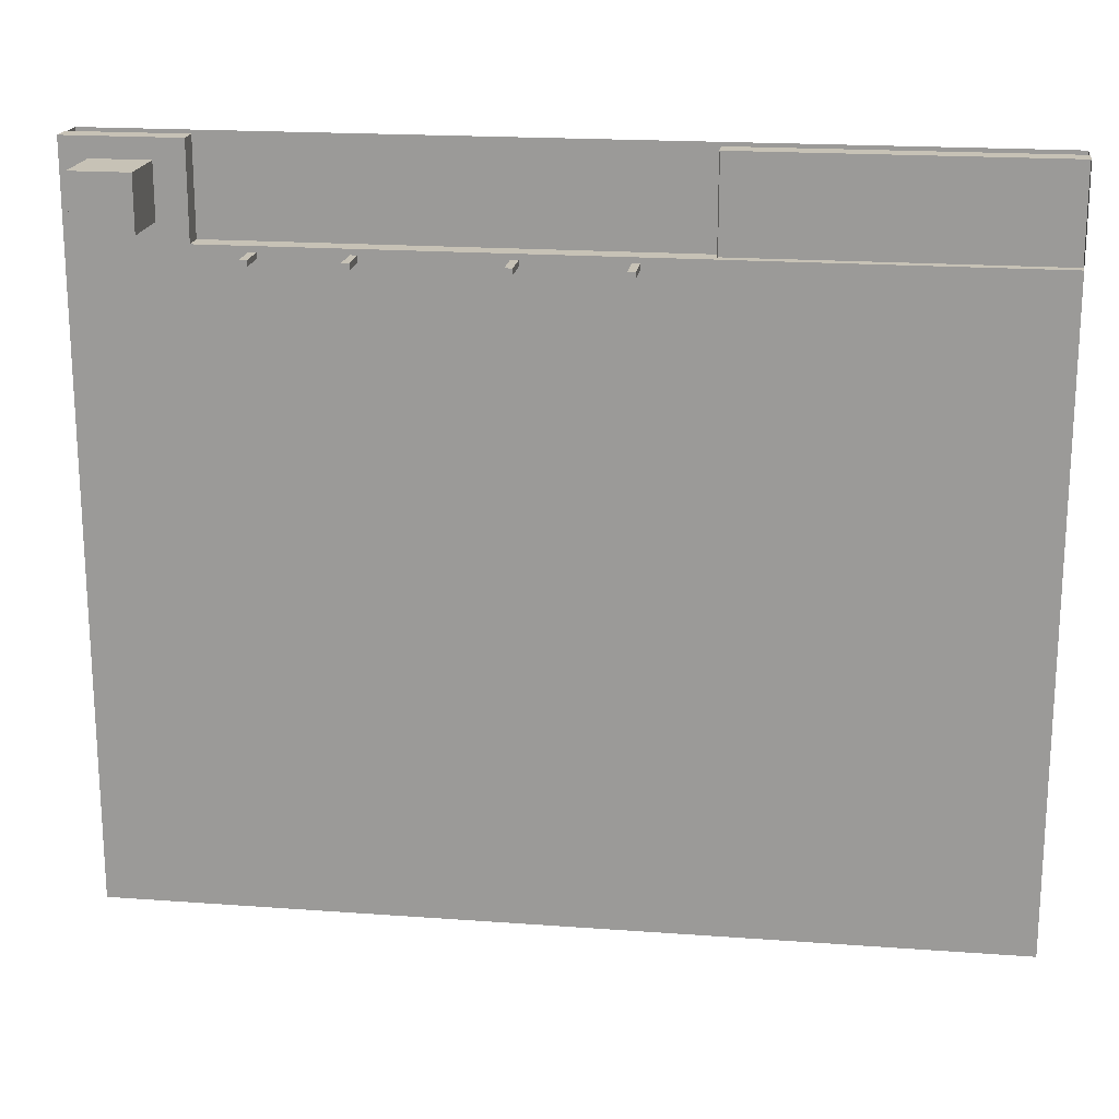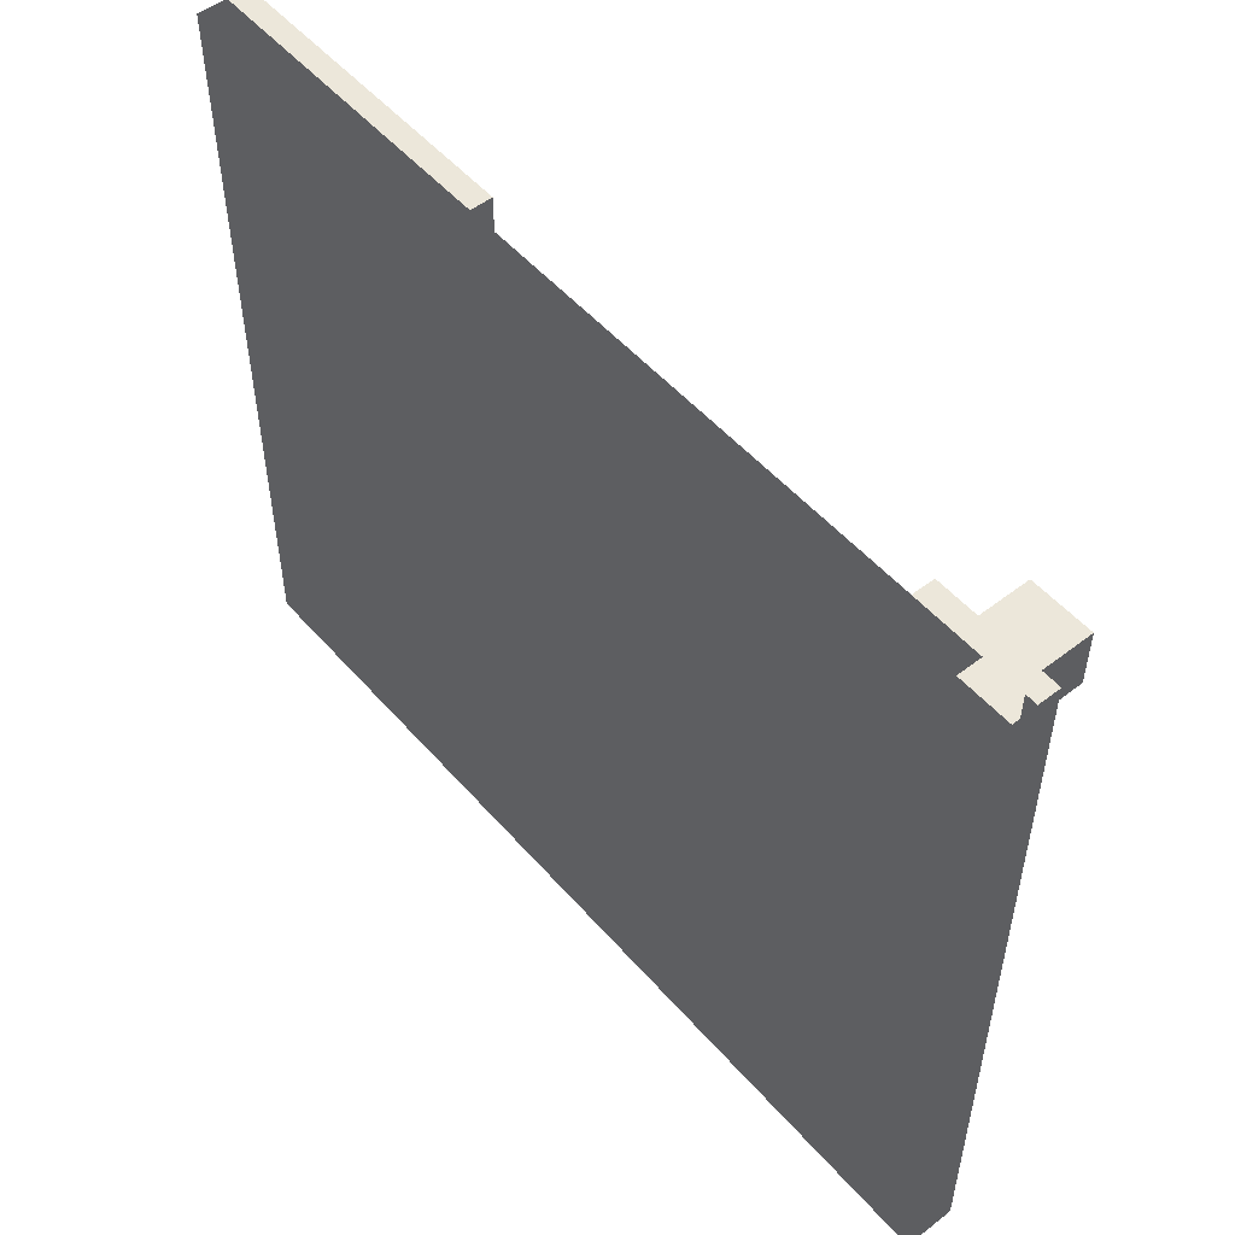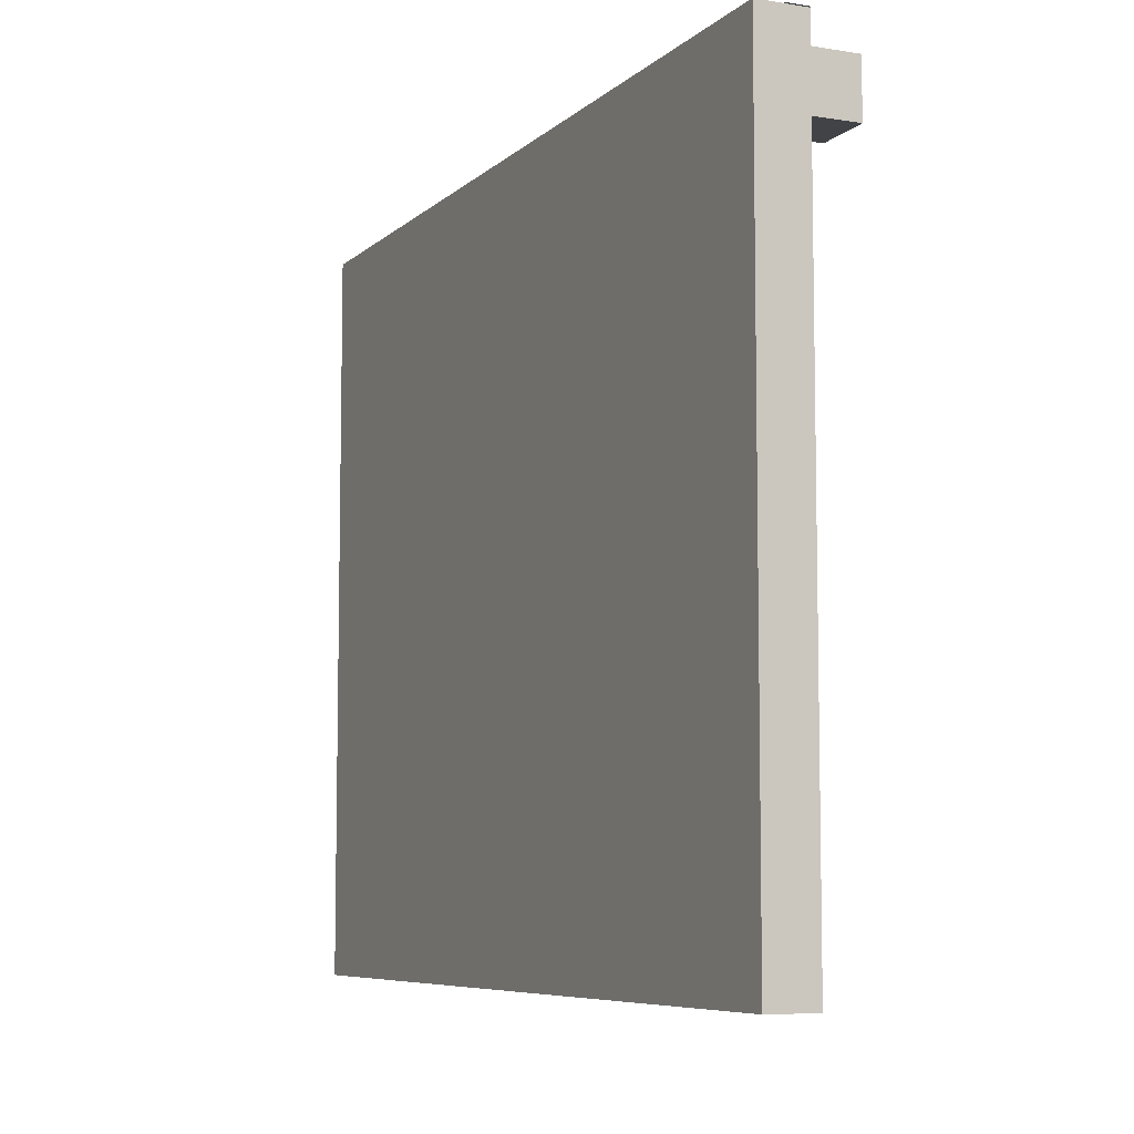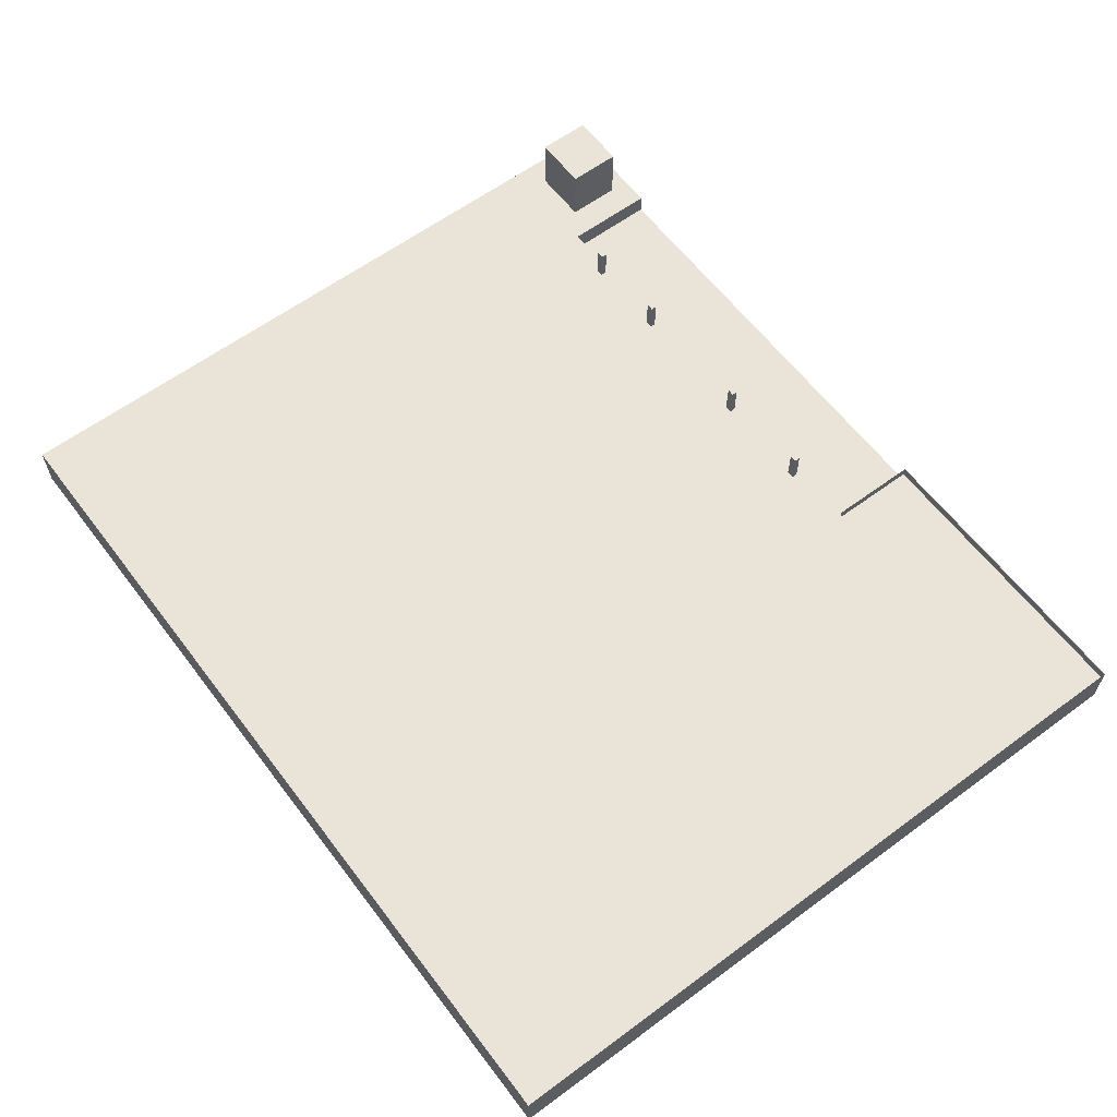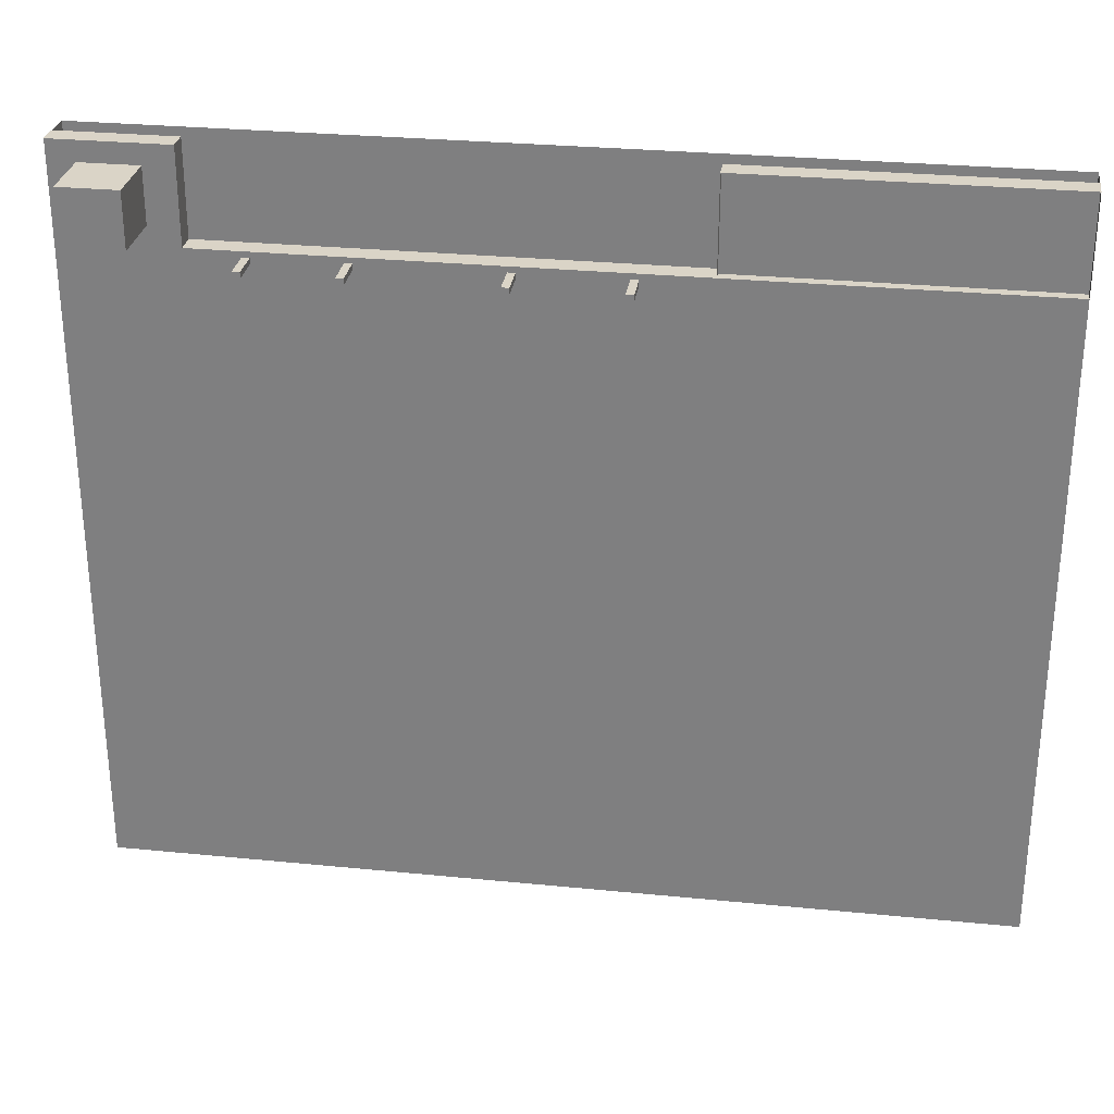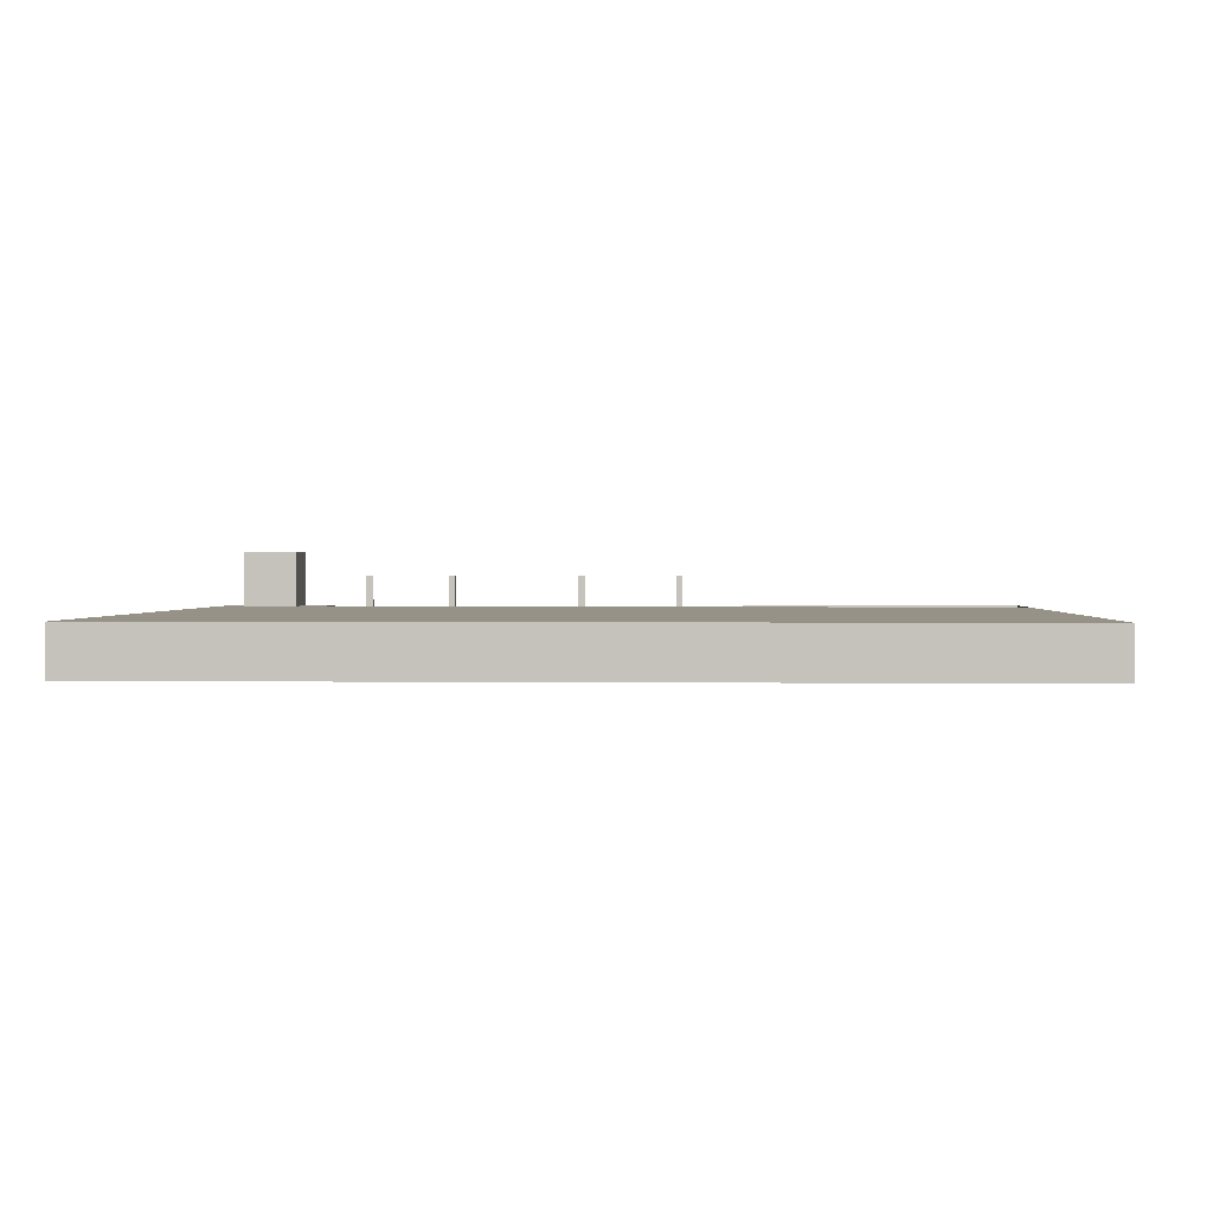
<metadata>
{"format":"obj","ext":"obj","renderer":"f3d","projection":"perspective","resolution":1024,"background":"white","views":[{"elev":19.1,"azim":-172.1,"up":"+Z"},{"elev":52.0,"azim":50.2,"up":"+Z"},{"elev":-7.2,"azim":65.2,"up":"+Z"},{"elev":61.0,"azim":-127.0,"up":"+Y"},{"elev":28.9,"azim":-171.6,"up":"+Z"},{"elev":1.1,"azim":-177.1,"up":"+Y"}]}
</metadata>
<code>
o Cubo.008_Cubo.011
v -20.08 -1.576 -27.24
v -13.9 -1.02 -14.3
v -20.08 -0.5952 -27.24
v -4.59 -1.02 -14.3
v -2.286 -1.576 -27.24
v -2.286 -0.5952 -27.24
v -20.08 -1.576 -14.3
v -13.9 -1.02 -12.42
v -20.08 -0.5952 -14.3
v -4.59 -1.02 -12.42
v -2.286 -1.576 -14.3
v -2.822 -0.5952 -13.92
v -4.522 -1.576 -27.24
v -13.88 -1.576 -27.24
v -13.88 -0.5952 -27.24
v -4.522 -0.5952 -27.24
v -13.88 -0.5952 -14.3
v -3.986 -0.5952 -13.92
v -4.522 -1.576 -14.3
v -13.88 -1.576 -14.3
v -20.08 -1.576 -12.44
v -2.822 -0.5952 -12.83
v -20.08 -0.5952 -12.44
v -2.286 -1.576 -12.44
v -3.986 -0.5952 -12.83
v -13.88 -1.576 -12.44
v -4.522 -1.576 -12.44
v -2.286 -1.02 -12.42
v -2.286 -0.5952 -12.42
v -20.08 -0.5952 -12.42
v -13.9 -0.5952 -12.44
v -13.9 -0.5952 -12.42
v -4.522 -0.5952 -12.42
v -4.59 -0.5952 -12.42
v -4.59 -0.5952 -12.44
v -4.59 -0.5952 -14.3
v -13.88 -0.5952 -14.3
v -20.08 -1.02 -12.42
v -13.9 -0.5952 -14.3
v -2.286 -0.5952 -14.3
v -2.286 -0.5952 -12.44
v -4.522 -0.5952 -12.44
v -4.522 -0.5952 -14.3
v -20.08 -0.8 -12.44
v -13.9 -0.8 -12.44
v -13.88 -0.8 -14.3
v -13.88 -0.8 -14.3
v -13.9 -0.8 -14.3
v -20.08 -0.8 -14.3
v -2.399 -0.5952 -14.19
v -2.399 -0.5952 -12.55
v -4.41 -0.5952 -12.55
v -4.41 -0.5952 -14.19
v -2.822 0.6143 -13.92
v -2.822 0.6143 -12.83
v -3.986 0.6143 -12.83
v -3.986 0.6143 -13.92
v -2.286 -1.576 -12.44
v -2.286 -0.5952 -12.44
v -2.286 -0.5952 -12.42
v -2.286 -1.02 -12.42
v -12.58 -0.5903 -14.41
v -12.58 0.07762 -14.41
v -12.58 -0.5903 -14.52
v -12.58 0.07762 -14.52
v -12.43 -0.5903 -14.41
v -12.43 0.07762 -14.41
v -12.43 -0.5903 -14.52
v -12.43 0.07762 -14.52
v -10.46 -0.5903 -14.41
v -10.46 0.07762 -14.41
v -10.46 -0.5903 -14.52
v -10.46 0.07762 -14.52
v -10.31 -0.5903 -14.41
v -10.31 0.07762 -14.41
v -10.31 -0.5903 -14.52
v -10.31 0.07762 -14.52
v -7.606 -0.5903 -14.41
v -7.606 0.07762 -14.41
v -7.606 -0.5903 -14.52
v -7.606 0.07762 -14.52
v -7.458 -0.5903 -14.41
v -7.458 0.07762 -14.41
v -7.458 -0.5903 -14.52
v -7.458 0.07762 -14.52
v -5.742 -0.5903 -14.41
v -5.742 0.07762 -14.41
v -5.742 -0.5903 -14.52
v -5.742 0.07762 -14.52
v -5.594 -0.5903 -14.41
v -5.594 0.07762 -14.41
v -5.594 -0.5903 -14.52
v -5.594 0.07762 -14.52
v -5.791 -0.5903 -14.41
v -5.791 0.07762 -14.41
v -5.791 -0.5903 -14.52
v -5.791 0.07762 -14.52
v -5.643 -0.5903 -14.41
v -5.643 0.07762 -14.41
v -5.643 -0.5903 -14.52
v -5.643 0.07762 -14.52
v -20.08 -1.576 -25.64
v -20.08 -1.576 -24.03
v -20.08 -1.576 -22.41
v -20.08 -1.576 -20.79
v -20.08 -1.576 -19.18
v -20.08 -1.576 -17.56
v -20.08 -1.576 -15.94
v -2.286 -1.576 -25.64
v -2.286 -1.576 -24.03
v -2.286 -1.576 -22.41
v -2.286 -1.576 -20.79
v -2.286 -1.576 -19.18
v -2.286 -1.576 -17.56
v -2.286 -1.576 -15.94
v -2.286 -0.5952 -25.64
v -2.286 -0.5952 -24.03
v -2.286 -0.5952 -22.41
v -2.286 -0.5952 -20.79
v -2.286 -0.5952 -19.18
v -2.286 -0.5952 -17.56
v -2.286 -0.5952 -15.94
v -13.88 -0.5952 -25.64
v -13.88 -0.5952 -24.03
v -13.88 -0.5952 -22.41
v -13.88 -0.5952 -20.79
v -13.88 -0.5952 -19.18
v -13.88 -0.5952 -17.56
v -13.88 -0.5952 -15.94
v -4.522 -0.5952 -25.64
v -4.522 -0.5952 -24.03
v -4.522 -0.5952 -22.41
v -4.522 -0.5952 -20.79
v -4.522 -0.5952 -19.18
v -4.522 -0.5952 -17.56
v -4.522 -0.5952 -15.94
v -4.522 -1.576 -25.64
v -4.522 -1.576 -24.03
v -4.522 -1.576 -22.41
v -4.522 -1.576 -20.79
v -4.522 -1.576 -19.18
v -4.522 -1.576 -17.56
v -4.522 -1.576 -15.94
v -13.88 -1.576 -25.64
v -13.88 -1.576 -24.03
v -13.88 -1.576 -22.41
v -13.88 -1.576 -20.79
v -13.88 -1.576 -19.18
v -13.88 -1.576 -17.56
v -13.88 -1.576 -15.94
v -20.08 -0.5952 -25.64
v -20.08 -0.5952 -24.03
v -20.08 -0.5952 -22.41
v -20.08 -0.5952 -20.79
v -20.08 -0.5952 -19.18
v -20.08 -0.5952 -17.56
v -20.08 -0.5952 -15.94
v -16.98 -1.576 -27.24
v -16.98 -0.5952 -27.24
v -16.98 -1.576 -12.44
v -16.98 -1.576 -14.3
v -16.98 -0.5952 -14.3
v -16.98 -0.8 -14.3
v -16.98 -1.576 -25.64
v -16.98 -1.576 -24.03
v -16.98 -1.576 -22.41
v -16.98 -1.576 -20.79
v -16.98 -1.576 -19.18
v -16.98 -1.576 -17.56
v -16.98 -1.576 -15.94
v -16.98 -0.5952 -25.64
v -16.98 -0.5952 -24.03
v -16.98 -0.5952 -22.41
v -16.98 -0.5952 -20.79
v -16.98 -0.5952 -19.18
v -16.98 -0.5952 -17.56
v -16.98 -0.5952 -15.94
v -10.76 -0.5952 -14.3
v -7.641 -0.5952 -14.3
v -10.76 -1.576 -12.44
v -7.641 -1.576 -12.44
v -7.641 -1.576 -14.3
v -10.76 -1.576 -14.3
v -7.641 -1.576 -27.24
v -10.76 -1.576 -27.24
v -10.76 -0.5952 -27.24
v -7.641 -0.5952 -27.24
v -10.76 -0.5952 -25.64
v -7.641 -0.5952 -25.64
v -10.76 -0.5952 -24.03
v -7.641 -0.5952 -24.03
v -10.76 -0.5952 -22.41
v -7.641 -0.5952 -22.41
v -10.76 -0.5952 -20.79
v -7.641 -0.5952 -20.79
v -10.76 -0.5952 -19.18
v -7.641 -0.5952 -19.18
v -10.76 -0.5952 -17.56
v -7.641 -0.5952 -17.56
v -10.76 -0.5952 -15.94
v -7.641 -0.5952 -15.94
v -7.641 -1.576 -25.64
v -10.76 -1.576 -25.64
v -7.641 -1.576 -24.03
v -10.76 -1.576 -24.03
v -7.641 -1.576 -22.41
v -10.76 -1.576 -22.41
v -7.641 -1.576 -20.79
v -10.76 -1.576 -20.79
v -7.641 -1.576 -19.18
v -10.76 -1.576 -19.18
v -7.641 -1.576 -17.56
v -10.76 -1.576 -17.56
v -7.641 -1.576 -15.94
v -10.76 -1.576 -15.94
f 41 33 29
f 42 34 33
f 19 181 182
f 20 160 161
f 178 37 36
f 37 48 39
f 11 27 19
f 17 47 37
f 29 61 60
f 41 60 59
f 24 59 58
f 161 21 7
f 182 180 183
f 41 42 33
f 42 35 34
f 19 27 181
f 20 26 160
f 36 35 42
f 43 179 36
f 179 178 36
f 178 17 37
f 36 42 43
f 37 47 48
f 11 24 27
f 17 46 47
f 29 28 61
f 41 29 60
f 24 41 59
f 161 160 21
f 182 181 180
f 151 1 102
f 16 5 13
f 31 30 32
f 122 11 115
f 23 7 21
f 159 14 158
f 187 13 184
f 40 24 11
f 2 39 31
f 4 36 37
f 10 34 35
f 28 29 33
f 8 30 38
f 23 49 9
f 31 44 23
f 9 163 162
f 6 109 5
f 116 110 109
f 117 111 110
f 118 112 111
f 119 113 112
f 120 114 113
f 121 115 114
f 9 108 7
f 108 156 107
f 156 106 107
f 106 154 105
f 154 104 105
f 153 103 104
f 152 102 103
f 162 46 17
f 3 158 1
f 15 185 14
f 186 184 185
f 151 3 1
f 16 6 5
f 31 23 30
f 122 40 11
f 23 9 7
f 159 15 14
f 187 16 13
f 40 41 24
f 31 32 8
f 8 2 31
f 37 39 2
f 2 4 37
f 36 4 35
f 4 10 35
f 33 34 10
f 10 28 33
f 8 32 30
f 23 44 49
f 31 45 44
f 9 49 163
f 6 116 109
f 116 117 110
f 117 118 111
f 118 119 112
f 119 120 113
f 120 121 114
f 121 122 115
f 9 157 108
f 108 157 156
f 156 155 106
f 106 155 154
f 154 153 104
f 153 152 103
f 152 151 102
f 162 163 46
f 3 159 158
f 15 186 185
f 186 187 184
f 50 41 40
f 52 41 51
f 53 42 52
f 50 43 53
f 45 48 163
f 22 50 12
f 25 51 22
f 25 53 52
f 12 53 18
f 50 51 41
f 52 42 41
f 53 43 42
f 50 40 43
f 48 47 46
f 163 49 44
f 48 46 163
f 44 45 163
f 22 51 50
f 25 52 51
f 25 18 53
f 12 50 53
f 18 54 12
f 57 55 54
f 22 56 25
f 25 57 18
f 12 55 22
f 18 57 54
f 57 56 55
f 22 55 56
f 25 56 57
f 12 54 55
f 63 64 62
f 65 68 64
f 69 66 68
f 67 62 66
f 68 62 64
f 65 67 69
f 71 72 70
f 73 76 72
f 77 74 76
f 75 70 74
f 76 70 72
f 73 75 77
f 79 80 78
f 81 84 80
f 85 82 84
f 83 78 82
f 81 83 85
f 95 96 94
f 97 100 96
f 101 98 100
f 99 94 98
f 100 94 96
f 97 99 101
f 63 65 64
f 65 69 68
f 69 67 66
f 67 63 62
f 68 66 62
f 65 63 67
f 71 73 72
f 73 77 76
f 77 75 74
f 75 71 70
f 76 74 70
f 73 71 75
f 79 81 80
f 81 85 84
f 85 83 82
f 83 79 78
f 81 79 83
f 95 97 96
f 97 101 100
f 101 99 98
f 99 95 94
f 100 98 94
f 97 95 99
f 157 162 177
f 115 19 143
f 150 161 170
f 143 182 214
f 136 40 122
f 129 178 200
f 8 4 2
f 84 78 80
f 15 188 186
f 123 190 188
f 124 192 190
f 125 194 192
f 126 196 194
f 127 198 196
f 128 200 198
f 16 116 6
f 130 117 116
f 131 118 117
f 132 119 118
f 133 120 119
f 134 121 120
f 135 122 121
f 13 202 184
f 137 204 202
f 138 206 204
f 139 208 206
f 140 210 208
f 141 212 210
f 142 214 212
f 14 164 158
f 144 165 164
f 145 166 165
f 146 167 166
f 147 168 167
f 148 169 168
f 149 170 169
f 5 137 13
f 109 138 137
f 110 139 138
f 111 140 139
f 112 141 140
f 113 142 141
f 114 143 142
f 3 171 159
f 151 172 171
f 152 173 172
f 153 174 173
f 154 175 174
f 155 176 175
f 156 177 176
f 176 129 128
f 175 128 127
f 174 127 126
f 173 126 125
f 172 125 124
f 171 124 123
f 159 123 15
f 169 108 107
f 168 107 106
f 167 106 105
f 166 105 104
f 165 104 103
f 164 103 102
f 158 102 1
f 170 7 108
f 177 17 129
f 213 150 149
f 212 215 213
f 211 149 148
f 210 213 211
f 209 148 147
f 208 211 209
f 207 147 146
f 206 209 207
f 205 146 145
f 204 207 205
f 203 145 144
f 202 205 203
f 185 144 14
f 184 203 185
f 199 136 135
f 198 201 199
f 197 135 134
f 196 199 197
f 195 134 133
f 194 197 195
f 193 133 132
f 192 195 193
f 191 132 131
f 190 193 191
f 189 131 130
f 188 191 189
f 187 130 16
f 186 189 187
f 183 26 20
f 201 43 136
f 200 179 201
f 215 20 150
f 214 183 215
f 157 9 162
f 115 11 19
f 150 20 161
f 143 19 182
f 136 43 40
f 129 17 178
f 8 10 4
f 84 82 78
f 15 123 188
f 123 124 190
f 124 125 192
f 125 126 194
f 126 127 196
f 127 128 198
f 128 129 200
f 16 130 116
f 130 131 117
f 131 132 118
f 132 133 119
f 133 134 120
f 134 135 121
f 135 136 122
f 13 137 202
f 137 138 204
f 138 139 206
f 139 140 208
f 140 141 210
f 141 142 212
f 142 143 214
f 14 144 164
f 144 145 165
f 145 146 166
f 146 147 167
f 147 148 168
f 148 149 169
f 149 150 170
f 5 109 137
f 109 110 138
f 110 111 139
f 111 112 140
f 112 113 141
f 113 114 142
f 114 115 143
f 3 151 171
f 151 152 172
f 152 153 173
f 153 154 174
f 154 155 175
f 155 156 176
f 156 157 177
f 176 177 129
f 175 176 128
f 174 175 127
f 173 174 126
f 172 173 125
f 171 172 124
f 159 171 123
f 169 170 108
f 168 169 107
f 167 168 106
f 166 167 105
f 165 166 104
f 164 165 103
f 158 164 102
f 170 161 7
f 177 162 17
f 213 215 150
f 212 214 215
f 211 213 149
f 210 212 213
f 209 211 148
f 208 210 211
f 207 209 147
f 206 208 209
f 205 207 146
f 204 206 207
f 203 205 145
f 202 204 205
f 185 203 144
f 184 202 203
f 199 201 136
f 198 200 201
f 197 199 135
f 196 198 199
f 195 197 134
f 194 196 197
f 193 195 133
f 192 194 195
f 191 193 132
f 190 192 193
f 189 191 131
f 188 190 191
f 187 189 130
f 186 188 189
f 183 180 26
f 201 179 43
f 200 178 179
f 215 183 20
f 214 182 183

</code>
